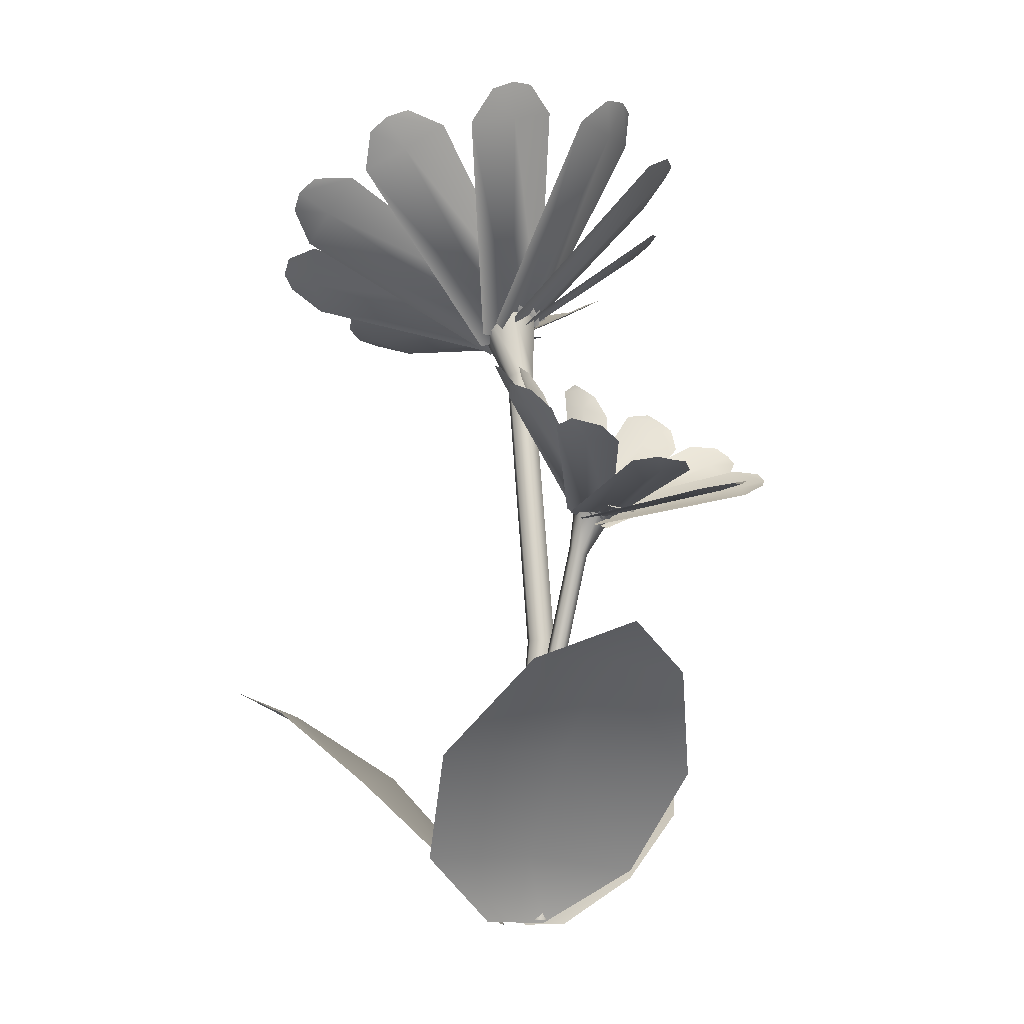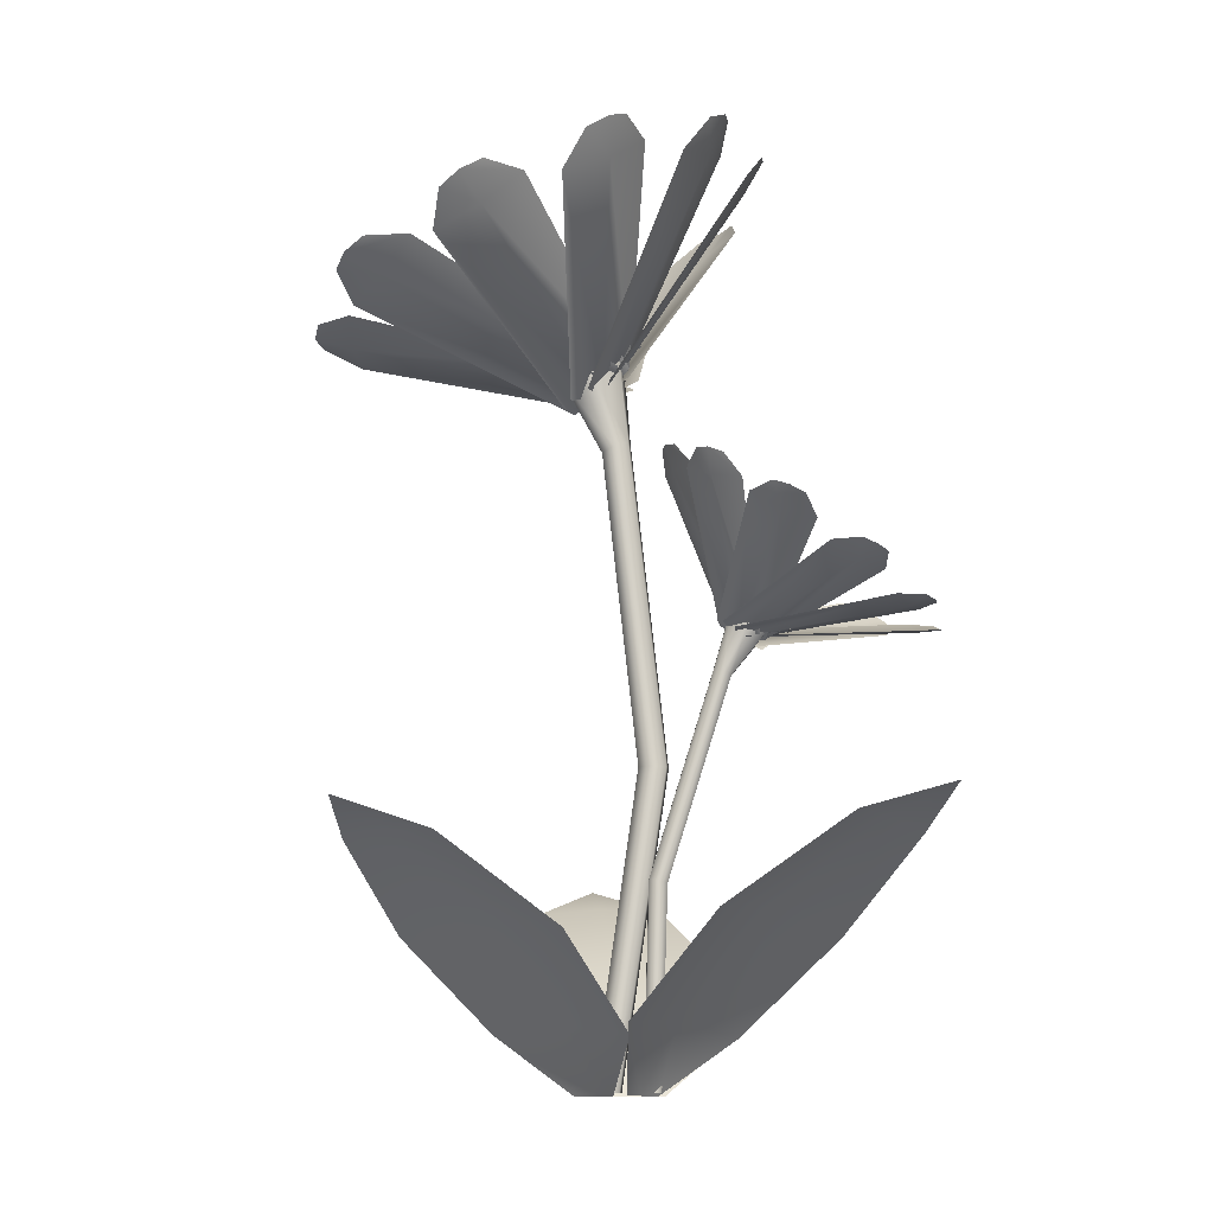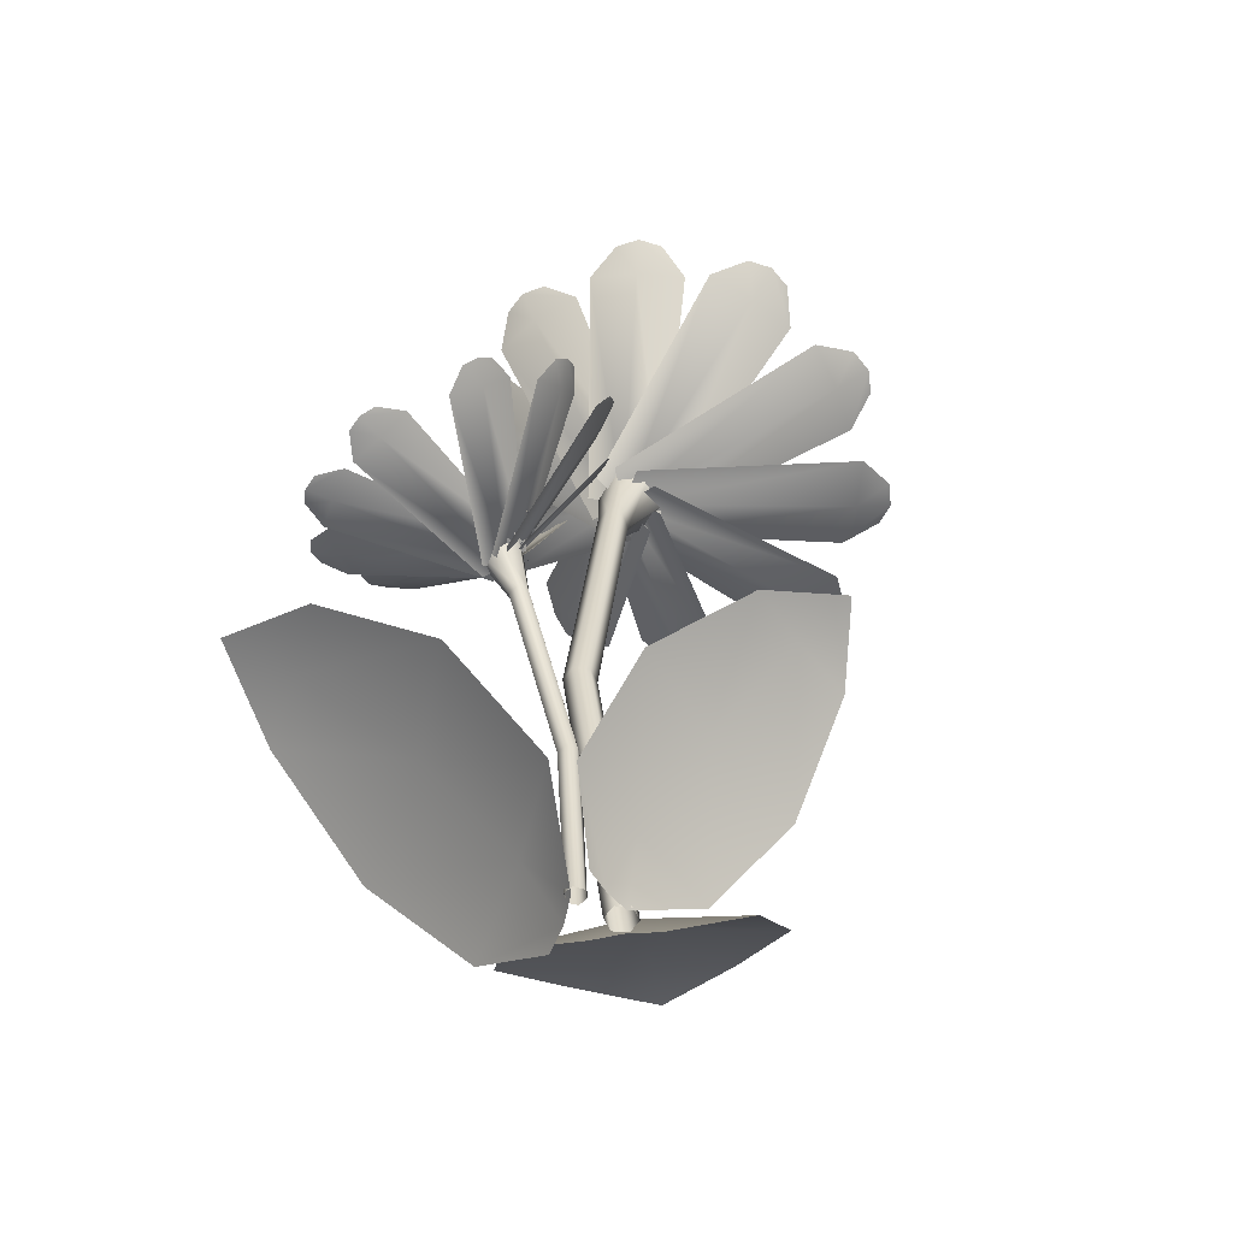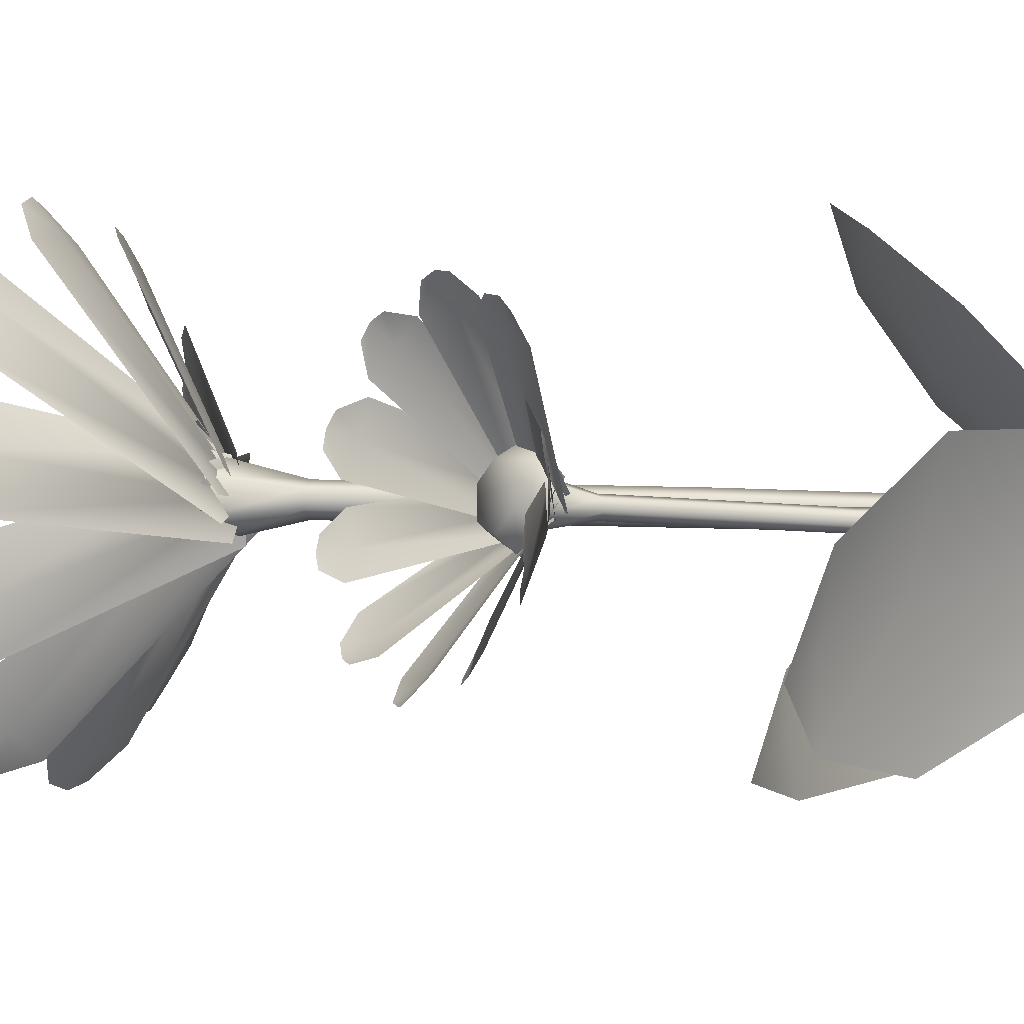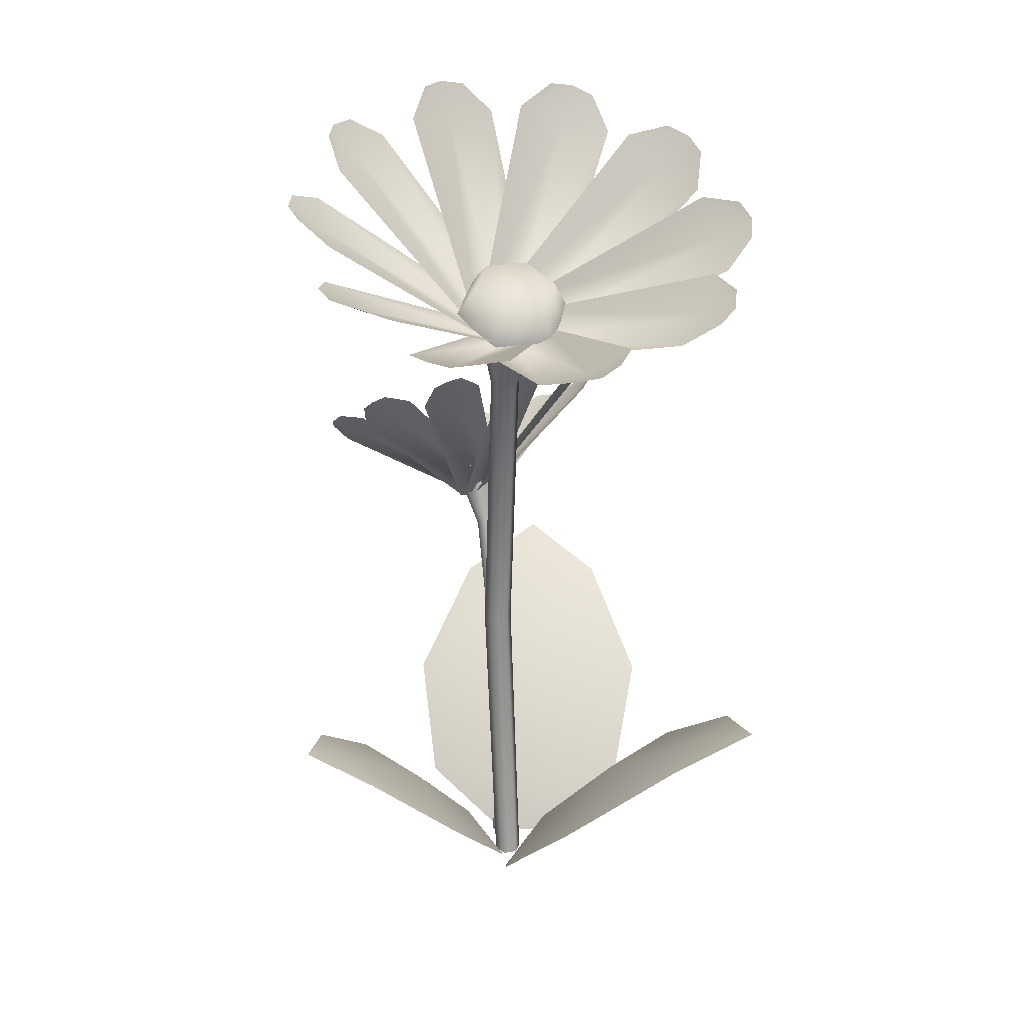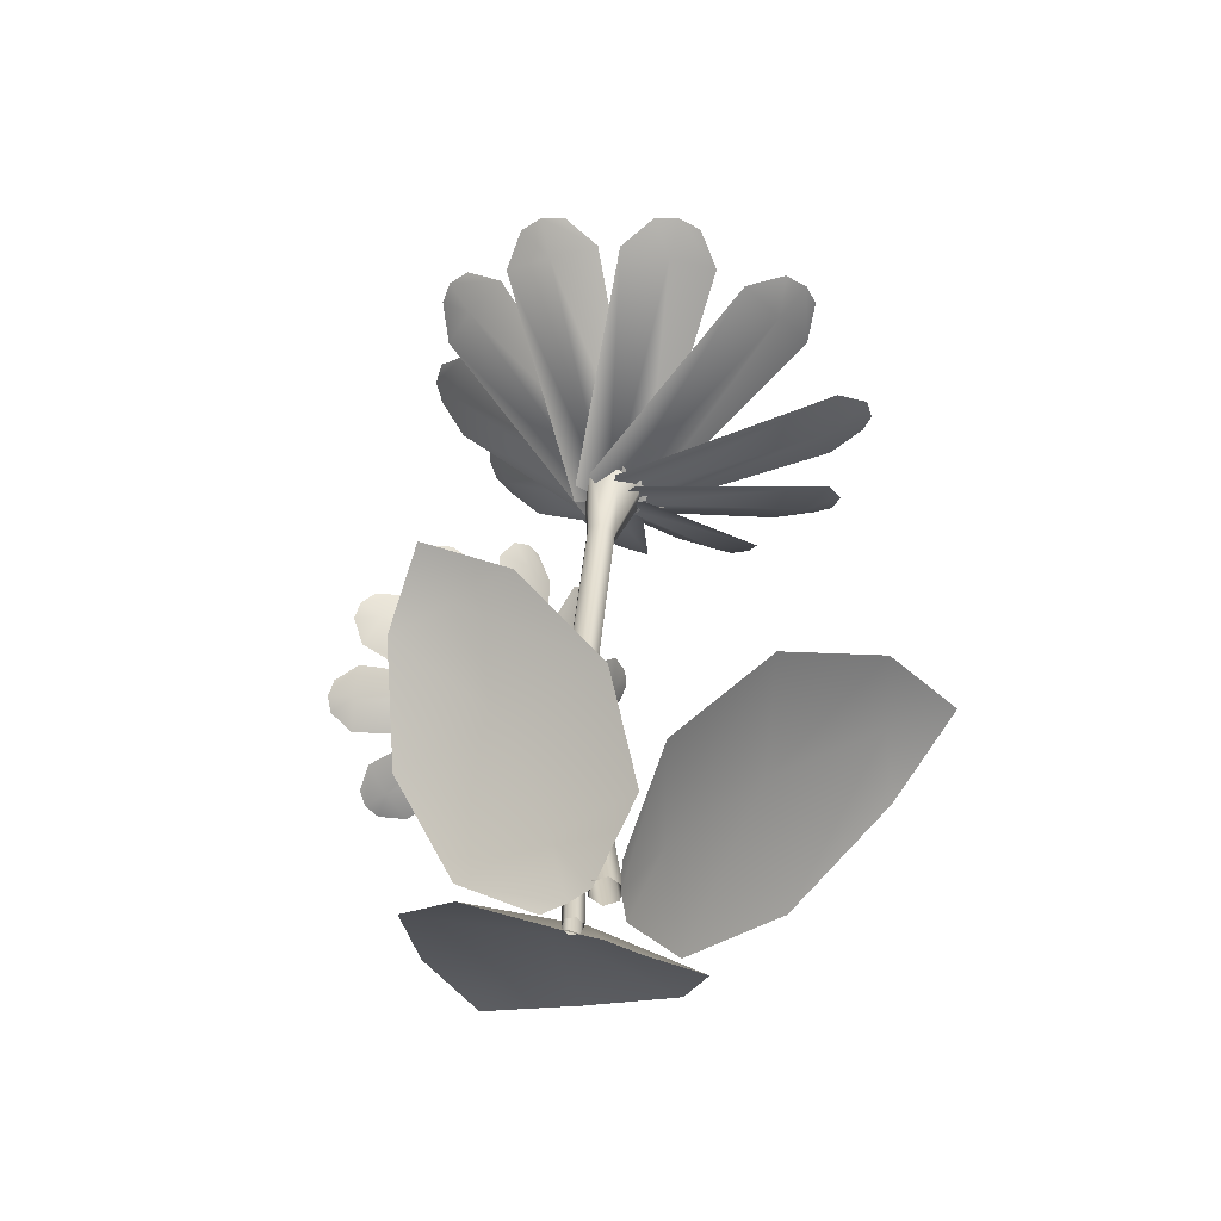
<metadata>
{"format":"obj","ext":"obj","renderer":"f3d","projection":"perspective","resolution":1024,"background":"white","views":[{"elev":-14.0,"azim":-71.2,"up":"+Y"},{"elev":-12.1,"azim":-112.9,"up":"+Y"},{"elev":-58.0,"azim":22.6,"up":"+Y"},{"elev":56.8,"azim":-88.4,"up":"+Z"},{"elev":26.1,"azim":133.1,"up":"+Y"},{"elev":-60.3,"azim":107.9,"up":"+Y"}]}
</metadata>
<code>
g Flower.010_Plane.083
v 12.89 1.547 10.91
v 12.49 1.914 10.53
v 12.45 2 10.62
v 12.43 2.006 10.51
v 12.48 1.937 10.42
v 12.77 1.644 11.01
v 12.93 1.551 10.95
v 12.76 1.799 10.36
v 12.75 1.841 10.26
v 12.66 1.879 10.4
v 12.7 1.873 10.3
v 12.81 1.813 10.26
v 12.88 1.755 10.33
v 12.8 1.652 11.05
v 12.44 1.973 10.45
v 12.57 1.858 10.43
v 12.85 1.648 11.07
v 12.83 1.556 10.9
v 12.38 2.039 10.82
v 12.31 2.117 10.79
v 12.41 2.113 10.93
v 12.34 2.141 10.84
v 12.32 2.081 10.73
v 12.38 1.989 10.69
v 12.91 1.633 11.06
v 12.78 1.576 10.93
v 12.47 2.128 11.13
v 12.41 2.219 11.15
v 12.57 2.177 11.21
v 12.47 2.229 11.18
v 12.38 2.192 11.09
v 12.39 2.1 11.02
v 12.94 1.612 11.02
v 12.75 1.6 10.98
v 12.72 2.148 11.35
v 12.85 1.577 11
v 12.7 2.243 11.4
v 12.86 2.168 11.36
v 12.77 2.238 11.4
v 12.65 2.23 11.37
v 12.6 2.151 11.3
v 12.94 1.593 10.97
v 12.76 1.618 11.04
v 13.05 2.093 11.4
v 13.08 2.179 11.45
v 13.17 2.09 11.34
v 13.14 2.165 11.42
v 13.02 2.181 11.46
v 12.92 2.123 11.42
v 12.92 1.583 10.92
v 12.8 1.624 11.08
v 13.34 1.982 11.25
v 13.41 2.052 11.29
v 13.4 1.971 11.13
v 13.43 2.036 11.23
v 13.36 2.063 11.33
v 13.25 2.026 11.34
v 12.87 1.585 10.9
v 12.86 1.616 11.09
v 13.47 1.856 10.97
v 13.56 1.907 10.96
v 13.46 1.855 10.83
v 13.55 1.899 10.9
v 13.54 1.919 11.02
v 13.46 1.896 11.1
v 12.81 1.6 10.91
v 12.92 1.597 11.07
v 13.4 1.761 10.65
v 13.49 1.797 10.6
v 13.33 1.784 10.54
v 13.44 1.803 10.55
v 13.51 1.801 10.66
v 13.47 1.78 10.77
v 12.77 1.62 10.94
v 12.95 1.573 11.02
v 13.16 1.731 10.42
v 13.21 1.763 10.33
v 13.05 1.784 10.37
v 13.15 1.784 10.32
v 13.26 1.753 10.37
v 13.28 1.721 10.48
v 12.79 1.769 10.87
v 12.73 1.687 10.88
v 12.89 1.731 10.82
v 12.87 1.634 10.81
v 12.99 1.731 10.89
v 13.01 1.634 10.89
v 12.99 1.769 11
v 13.01 1.687 11.05
v 12.89 1.807 11.04
v 12.87 1.74 11.12
v 12.79 1.807 10.98
v 12.73 1.74 11.03
v 12.81 -0.1941 10.99
v 12.78 1.637 10.93
v 12.84 -0.1941 10.97
v 12.86 1.608 10.89
v 12.88 -0.1941 10.99
v 12.94 1.608 10.94
v 12.88 -0.1941 11.03
v 12.94 1.637 11.03
v 12.84 -0.1941 11.05
v 12.86 1.667 11.06
v 12.81 -0.1941 11.03
v 12.78 1.667 11.02
v 12.78 0.6061 11.07
v 12.82 0.6061 11.09
v 12.82 0.6063 11.13
v 12.78 0.6065 11.15
v 12.74 0.6065 11.13
v 12.74 0.6063 11.09
v 12.79 1.439 11.01
v 12.83 1.426 10.99
v 12.87 1.426 11.01
v 12.87 1.439 11.05
v 12.83 1.452 11.07
v 12.79 1.452 11.05
v 12.65 0.9016 11.35
v 12.93 1.138 11.59
v 12.94 1.206 11.53
v 12.97 1.201 11.6
v 12.94 1.143 11.66
v 12.71 0.9835 11.28
v 12.61 0.9045 11.33
v 12.78 1.025 11.71
v 12.8 1.043 11.78
v 12.84 1.089 11.68
v 12.82 1.071 11.76
v 12.76 1.02 11.79
v 12.71 0.9825 11.74
v 12.68 0.9908 11.26
v 12.97 1.173 11.64
v 12.89 1.086 11.65
v 12.64 0.9857 11.25
v 12.69 0.9119 11.35
v 12.96 1.256 11.4
v 13 1.309 11.42
v 12.92 1.311 11.34
v 12.97 1.328 11.39
v 13 1.28 11.46
v 12.97 1.211 11.48
v 12.61 0.9703 11.26
v 12.72 0.9317 11.33
v 12.85 1.335 11.22
v 12.88 1.4 11.21
v 12.78 1.365 11.19
v 12.84 1.405 11.2
v 12.91 1.38 11.24
v 12.92 1.313 11.28
v 12.6 0.9501 11.29
v 12.73 0.9538 11.3
v 12.66 1.347 11.11
v 12.66 0.9332 11.29
v 12.66 1.414 11.09
v 12.57 1.349 11.12
v 12.62 1.406 11.1
v 12.7 1.408 11.1
v 12.75 1.354 11.13
v 12.6 0.9325 11.32
v 12.71 0.9701 11.26
v 12.44 1.287 11.11
v 12.41 1.346 11.09
v 12.37 1.269 11.17
v 12.38 1.328 11.12
v 12.45 1.353 11.08
v 12.52 1.32 11.09
v 12.63 0.9239 11.35
v 12.68 0.9747 11.24
v 12.29 1.177 11.23
v 12.23 1.219 11.22
v 12.26 1.153 11.31
v 12.23 1.202 11.26
v 12.26 1.235 11.19
v 12.33 1.222 11.16
v 12.66 0.9275 11.36
v 12.64 0.9658 11.24
v 12.25 1.057 11.41
v 12.18 1.082 11.43
v 12.27 1.045 11.5
v 12.2 1.072 11.47
v 12.19 1.097 11.39
v 12.24 1.097 11.33
v 12.69 0.942 11.35
v 12.61 0.9467 11.25
v 12.33 0.9718 11.6
v 12.28 0.9832 11.65
v 12.4 0.9831 11.66
v 12.32 0.9868 11.67
v 12.26 0.9899 11.61
v 12.28 0.9896 11.53
v 12.71 0.962 11.32
v 12.59 0.9245 11.29
v 12.52 0.9513 11.72
v 12.5 0.9593 11.78
v 12.6 0.9907 11.74
v 12.54 0.9769 11.79
v 12.46 0.9526 11.76
v 12.44 0.94 11.69
v 12.7 1.05 11.39
v 12.75 1.003 11.37
v 12.65 1.012 11.42
v 12.67 0.9465 11.43
v 12.57 1.01 11.4
v 12.56 0.9425 11.39
v 12.56 1.045 11.33
v 12.54 0.9947 11.29
v 12.61 1.083 11.29
v 12.62 1.051 11.23
v 12.69 1.085 11.32
v 12.73 1.055 11.27
v 12.8 -0.1941 11.11
v 12.71 0.9712 11.33
v 12.78 -0.1941 11.13
v 12.66 0.942 11.36
v 12.76 -0.1941 11.12
v 12.61 0.9399 11.34
v 12.75 -0.1941 11.09
v 12.6 0.967 11.29
v 12.77 -0.1941 11.08
v 12.64 0.9962 11.26
v 12.8 -0.1941 11.09
v 12.69 0.9983 11.28
v 12.76 0.3157 11.14
v 12.74 0.3148 11.13
v 12.73 0.3188 11.1
v 12.75 0.3239 11.08
v 12.78 0.3248 11.09
v 12.78 0.3208 11.12
v 12.7 0.8486 11.27
v 12.68 0.8353 11.28
v 12.66 0.8344 11.27
v 12.65 0.8466 11.24
v 12.67 0.8598 11.23
v 12.7 0.8608 11.24
v 12.09 0.514 11.59
v 12.67 -0.2027 10.98
v 12.77 -0.2027 11.11
v 12.09 0.4326 11.31
v 12.44 -0.04032 10.89
v 12.21 0.2101 11.02
v 12.82 -0.05805 11.36
v 12.36 0.4201 11.64
v 12.66 0.189 11.57
v 12.73 -0.2027 11.05
v 12.65 -0.02496 11.11
v 12.47 0.2422 11.27
v 12.23 0.4386 11.47
v 13.48 0.3603 11.23
v 12.83 -0.2027 11.16
v 12.86 -0.2027 11.03
v 13.31 0.2963 11.36
v 12.88 -0.07523 11.34
v 13.07 0.1215 11.43
v 12.99 -0.08916 10.88
v 13.39 0.2865 11.04
v 13.2 0.105 10.89
v 12.84 -0.2027 11.09
v 12.92 -0.06316 11.11
v 13.11 0.1466 11.15
v 13.34 0.301 11.2
v 12.62 0.4744 10.22
v 12.91 -0.2027 10.95
v 12.76 -0.2027 10.99
v 12.86 0.3975 10.33
v 13.08 -0.04931 10.8
v 13.07 0.1872 10.54
v 12.53 -0.06606 10.93
v 12.47 0.3857 10.42
v 12.4 0.1667 10.71
v 12.84 -0.2027 10.98
v 12.81 -0.0348 10.88
v 12.74 0.2184 10.66
v 12.67 0.4032 10.38
g Flower.010_Base_Material
f 6 36 8 10
f 2 16 5 15
f 36 1 16 2
f 3 2 15 4
f 17 36 19 21
f 8 13 12 9
f 36 7 13 8
f 10 8 9 11
f 25 36 27 29
f 19 24 23 20
f 36 18 24 19
f 21 19 20 22
f 35 38 33 36
f 27 32 31 28
f 36 26 32 27
f 29 27 28 30
f 44 46 42 36
f 35 41 40 37
f 36 34 41 35
f 38 35 37 39
f 52 54 50 36
f 44 49 48 45
f 36 43 49 44
f 46 44 45 47
f 60 62 58 36
f 52 57 56 53
f 36 51 57 52
f 54 52 53 55
f 66 36 68 70
f 60 65 64 61
f 36 59 65 60
f 62 60 61 63
f 74 36 76 78
f 68 73 72 69
f 36 67 73 68
f 70 68 69 71
f 76 81 80 77
f 36 75 81 76
f 78 76 77 79
f 82 92 90 88 86 84
f 82 84 85 83
f 84 86 87 85
f 86 88 89 87
f 88 90 91 89
f 90 92 93 91
f 92 82 83 93
f 112 95 97 113
f 113 97 99 114
f 114 99 101 115
f 115 101 103 116
f 116 103 105 117
f 94 111 106 96
f 96 106 107 98
f 98 107 108 100
f 100 108 109 102
f 102 109 110 104
f 104 110 111 94
f 111 112 113 106
f 106 113 114 107
f 107 114 115 108
f 108 115 116 109
f 109 116 117 110
f 110 117 112 111
f 117 105 95 112
f 14 36 2 3
f 123 153 125 127
f 119 133 122 132
f 153 118 133 119
f 120 119 132 121
f 134 153 136 138
f 125 130 129 126
f 153 124 130 125
f 127 125 126 128
f 142 153 144 146
f 136 141 140 137
f 153 135 141 136
f 138 136 137 139
f 152 155 150 153
f 144 149 148 145
f 153 143 149 144
f 146 144 145 147
f 161 163 159 153
f 152 158 157 154
f 153 151 158 152
f 155 152 154 156
f 169 171 167 153
f 161 166 165 162
f 153 160 166 161
f 163 161 162 164
f 177 179 175 153
f 169 174 173 170
f 153 168 174 169
f 171 169 170 172
f 183 153 185 187
f 177 182 181 178
f 153 176 182 177
f 179 177 178 180
f 191 153 193 195
f 185 190 189 186
f 153 184 190 185
f 187 185 186 188
f 193 198 197 194
f 153 192 198 193
f 195 193 194 196
f 199 209 207 205 203 201
f 199 201 202 200
f 201 203 204 202
f 203 205 206 204
f 205 207 208 206
f 207 209 210 208
f 209 199 200 210
f 229 212 214 230
f 230 214 216 231
f 231 216 218 232
f 232 218 220 233
f 233 220 222 234
f 211 228 223 213
f 213 223 224 215
f 215 224 225 217
f 217 225 226 219
f 219 226 227 221
f 221 227 228 211
f 228 229 230 223
f 223 230 231 224
f 224 231 232 225
f 225 232 233 226
f 226 233 234 227
f 227 234 229 228
f 234 222 212 229
f 131 153 119 120
f 245 241 237 244
f 245 239 240 246
f 246 240 238 247
f 235 242 247
f 235 247 238
f 243 246 247 242
f 241 245 246 243
f 239 245 244 236
f 258 254 250 257
f 258 252 253 259
f 259 253 251 260
f 248 255 260
f 248 260 251
f 256 259 260 255
f 254 258 259 256
f 252 258 257 249
f 271 267 263 270
f 271 265 266 272
f 272 266 264 273
f 261 268 273
f 261 273 264
f 269 272 273 268
f 267 271 272 269
f 265 271 270 262

</code>
